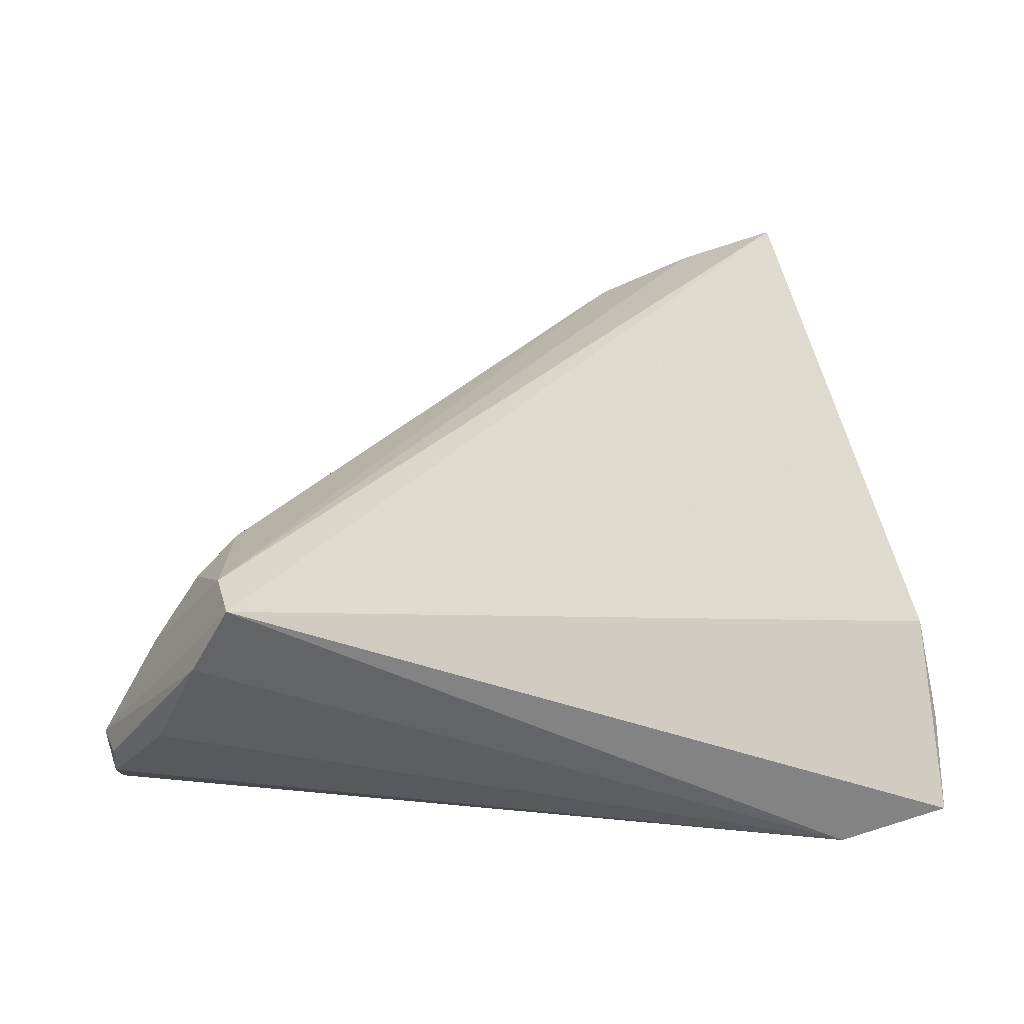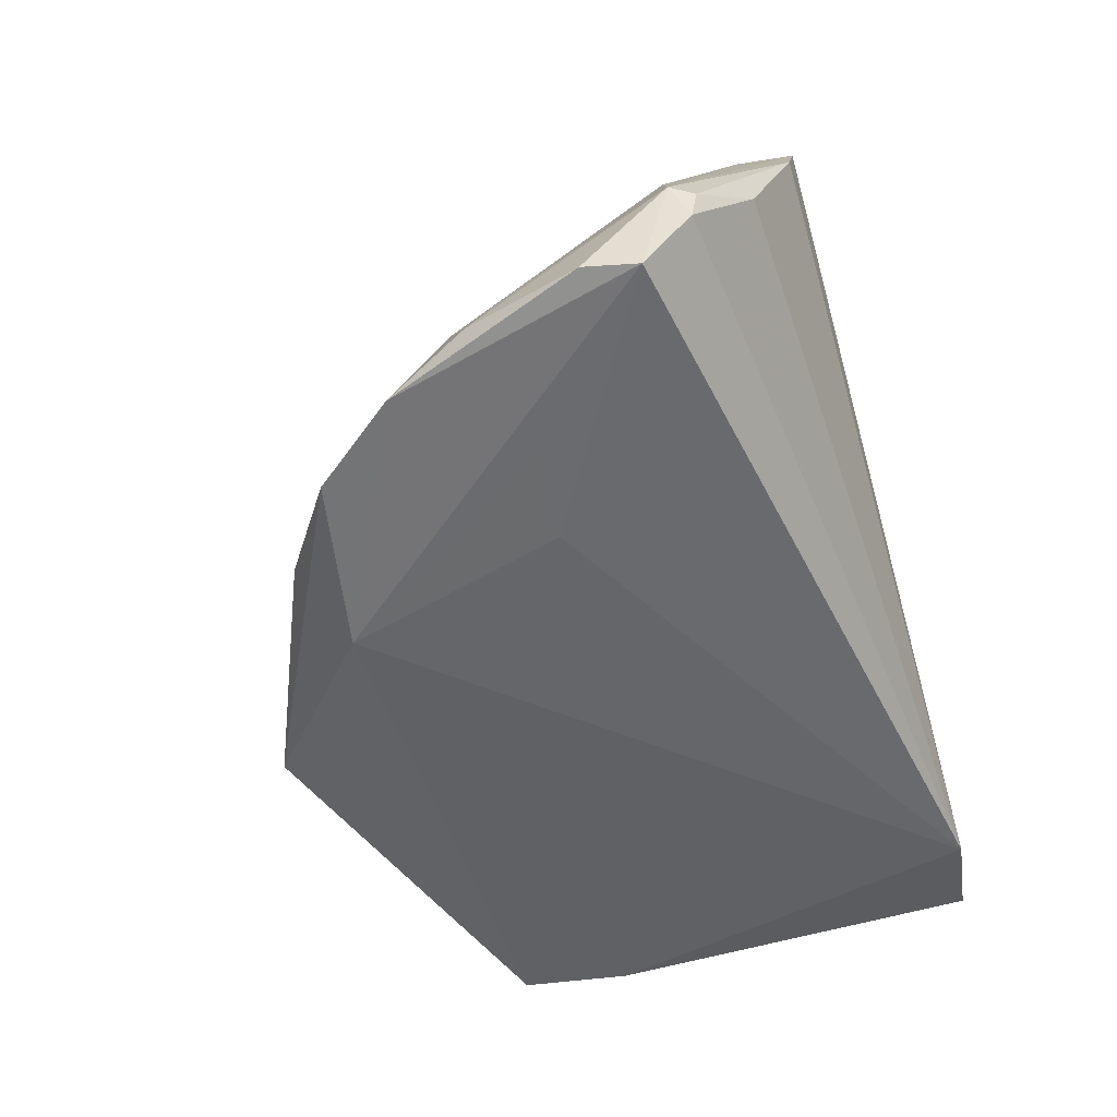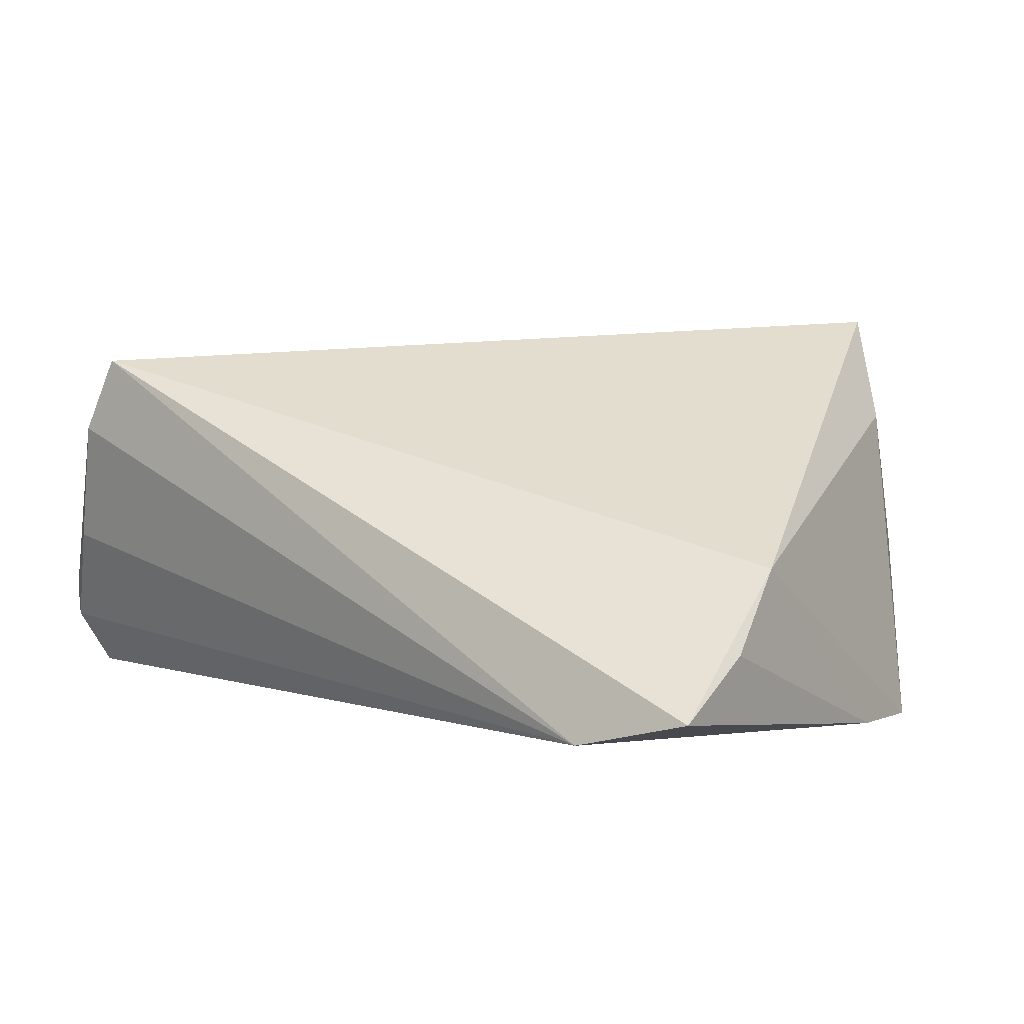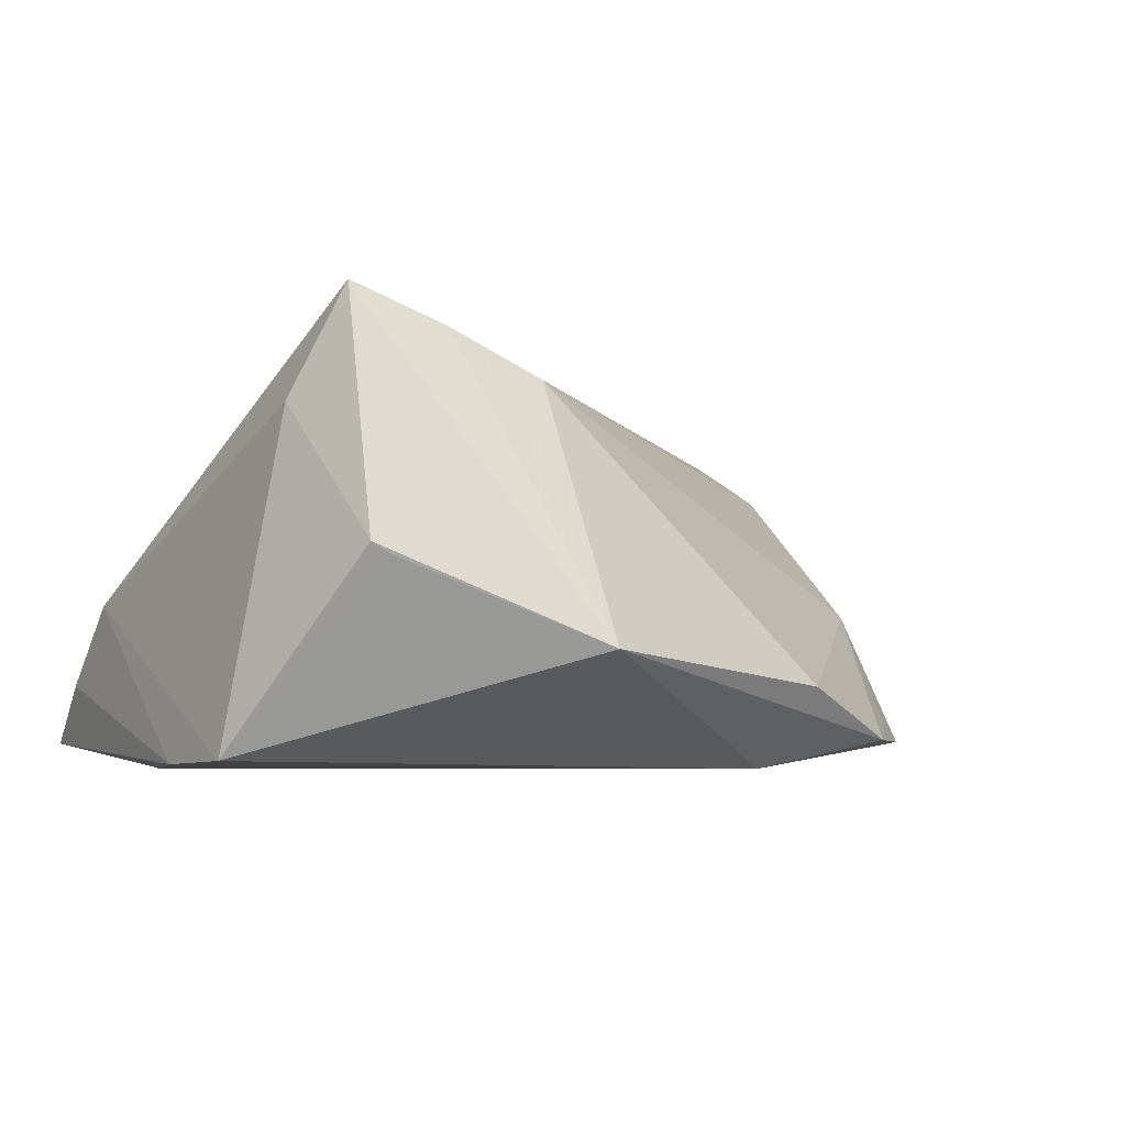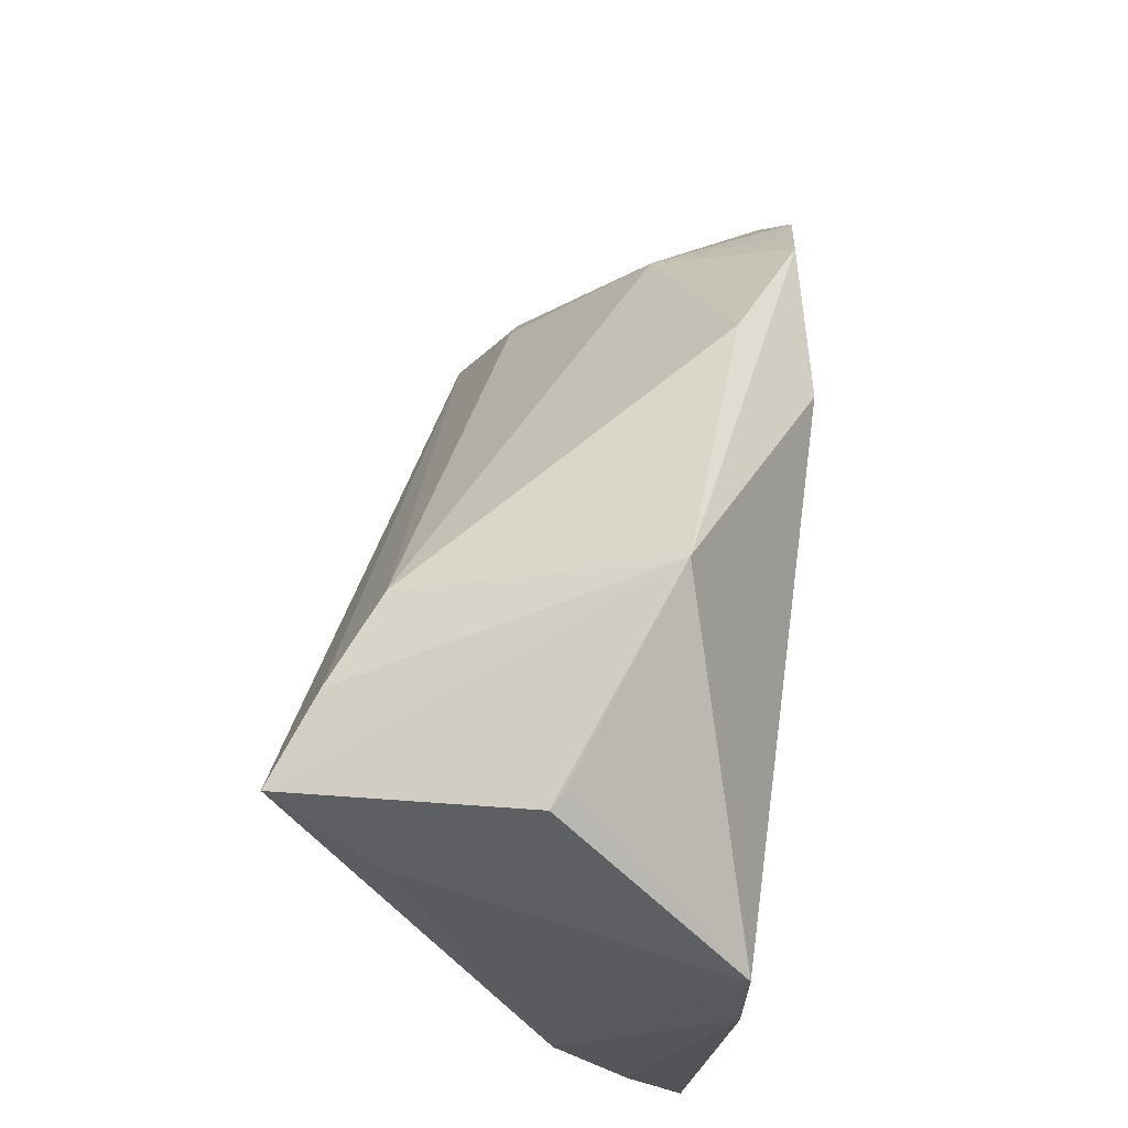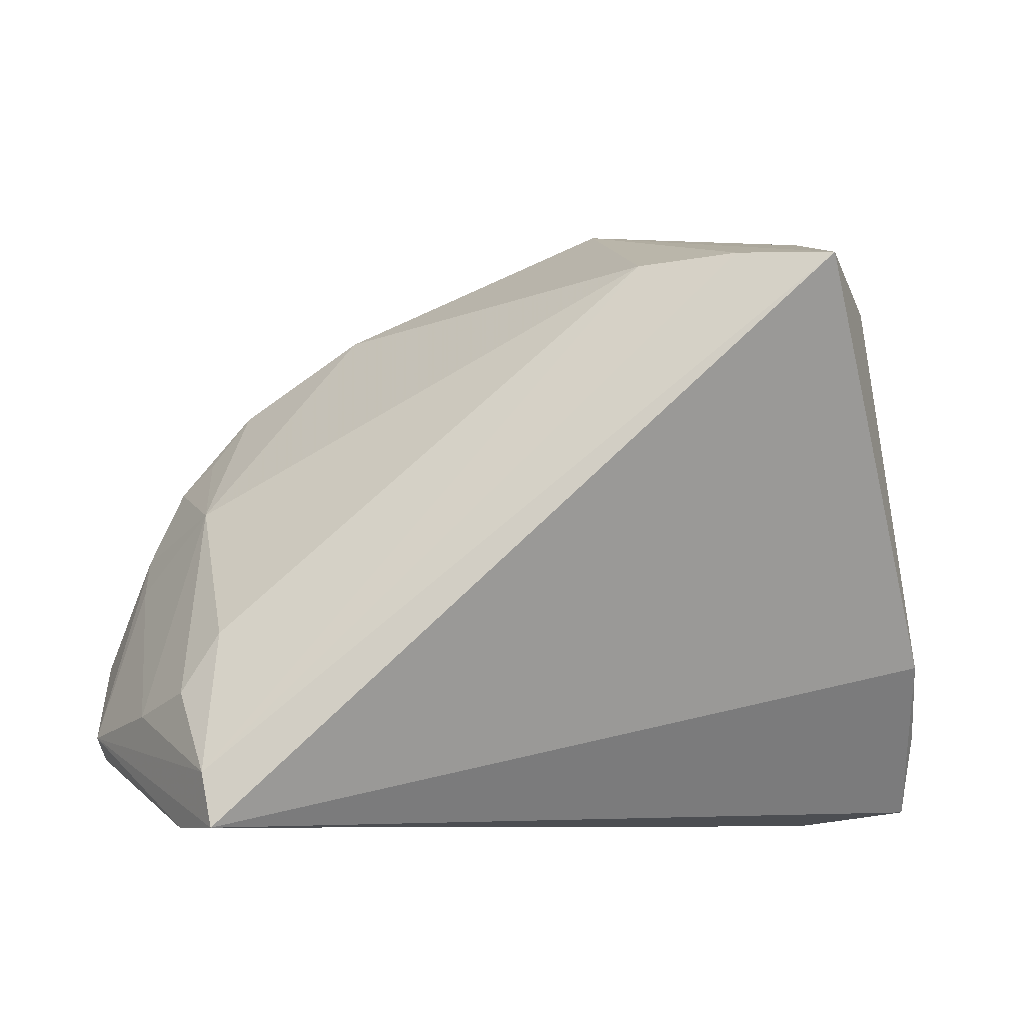
<metadata>
{"format":"obj","ext":"obj","renderer":"f3d","projection":"perspective","resolution":1024,"background":"white","views":[{"elev":39.3,"azim":-4.1,"up":"+Z"},{"elev":-48.5,"azim":-72.7,"up":"+Z"},{"elev":0.7,"azim":38.2,"up":"+Z"},{"elev":-7.0,"azim":155.8,"up":"+Z"},{"elev":70.7,"azim":97.7,"up":"+Y"},{"elev":-8.0,"azim":-1.4,"up":"+Y"}]}
</metadata>
<code>
v 0.006664 0.04627 -0.00893
v -0.06108 -0.02505 -0.00398
v -0.0272 0.03107 -0.0112
v -0.04242 -0.005366 -0.01815
v -0.04341 -0.03017 0.02577
v 0.05056 -0.03495 -0.01687
v -0.06125 -0.01504 -0.0151
v 0.03177 0.04264 0.0005637
v -0.04654 0.004845 0.000273
v -0.05174 0.00996 -0.01662
v 0.04752 0.01146 -0.02099
v -0.0421 -0.03687 0.02657
v -0.04696 -0.03691 0.01743
v 0.03419 0.0425 0.001938
v 0.03655 -0.03691 -0.01997
v -0.04261 0.02116 -0.01697
v 0.03401 0.03348 0.03254
v -0.05311 -0.0228 0.009782
v -0.02933 -0.003025 -0.01918
v -0.04714 -0.02012 0.01785
v -0.05571 -0.004983 -0.008736
v 0.03957 0.02861 0.01911
v 0.02243 0.0345 0.02802
v -0.04742 0.01388 -0.01451
v 0.01054 0.03398 0.02292
v -0.0223 0.02471 -0.02099
v -0.06037 -0.02167 -0.01608
v -0.06015 -0.02734 -0.009095
v -0.04243 -0.01259 0.01804
v 0.04953 -0.01564 -0.0002516
v -0.05268 -0.03301 0.002621
v -0.05571 -0.0002675 -0.01276
v -0.05992 -0.02793 -0.004927
v 0.05087 -0.02466 -0.009846
v 0.04551 0.02496 -0.02099
f 14 1 17
f 14 22 35
f 17 22 14
f 25 1 3
f 2 27 28
f 28 27 15
f 34 6 11
f 11 6 15
f 15 6 12
f 35 1 8
f 8 14 35
f 1 14 8
f 27 10 26
f 35 11 26
f 26 11 15
f 26 1 35
f 17 1 23
f 1 25 23
f 13 12 2
f 15 12 13
f 30 6 34
f 30 12 6
f 17 12 30
f 30 22 17
f 34 11 30
f 35 22 30
f 30 11 35
f 7 10 27
f 7 32 10
f 7 27 2
f 2 32 7
f 9 25 3
f 10 32 9
f 9 24 10
f 15 27 19
f 19 26 15
f 1 26 16
f 3 1 16
f 16 26 10
f 10 24 16
f 16 9 3
f 24 9 16
f 2 28 33
f 33 13 2
f 31 28 15
f 15 13 31
f 31 33 28
f 13 33 31
f 2 12 5
f 5 23 25
f 5 12 17
f 17 23 5
f 29 9 20
f 25 9 29
f 29 5 25
f 20 5 29
f 21 32 2
f 21 9 32
f 27 26 4
f 4 19 27
f 26 19 4
f 2 5 18
f 18 5 20
f 18 21 2
f 20 9 18
f 9 21 18

</code>
